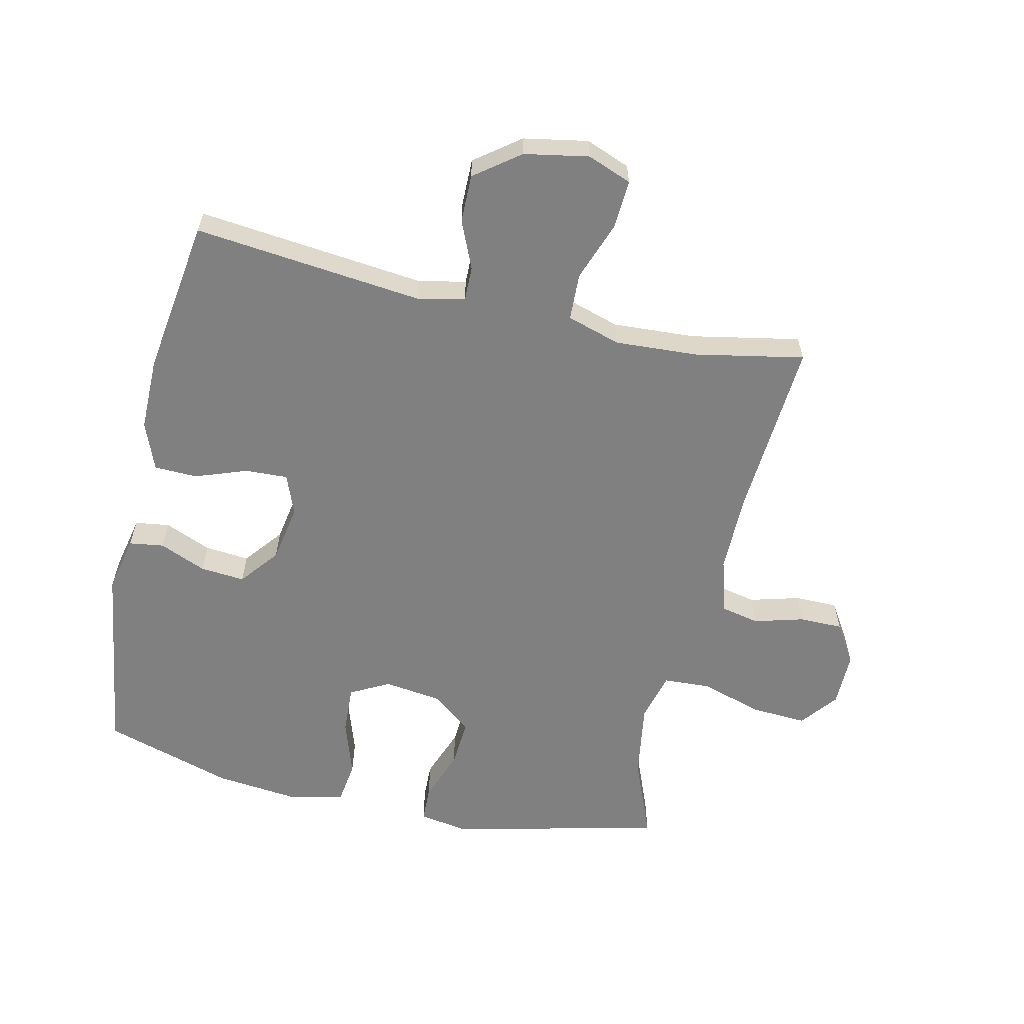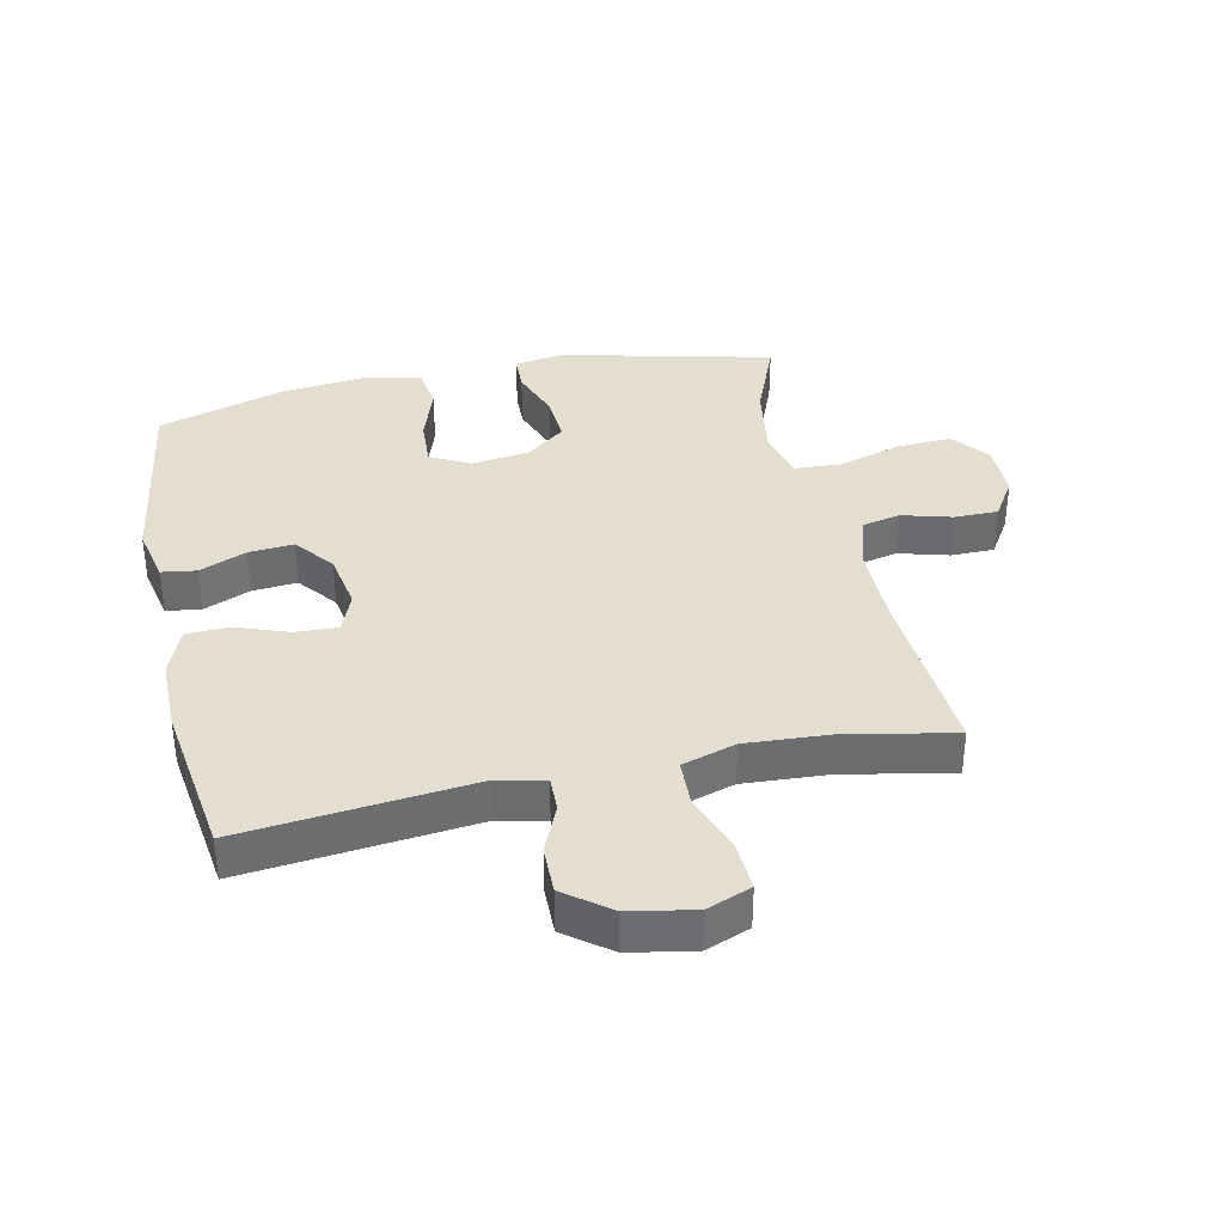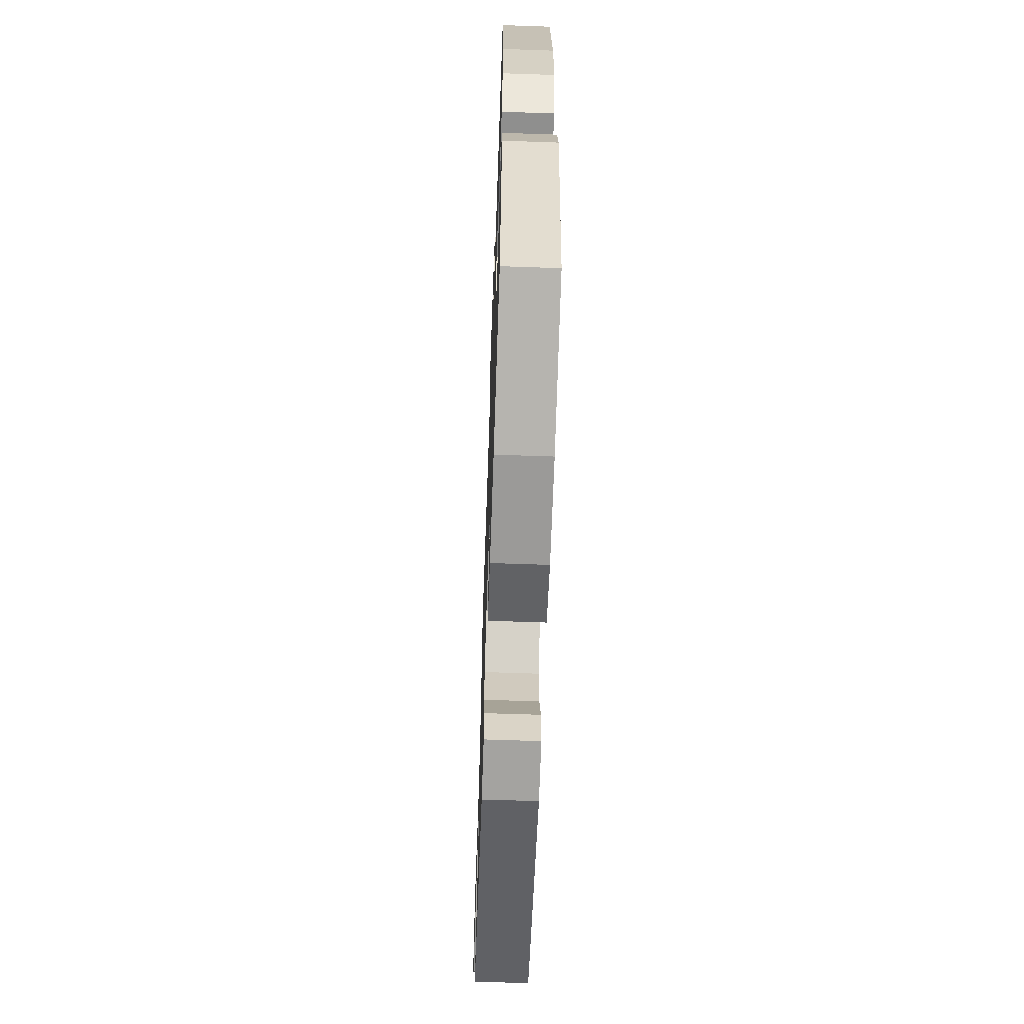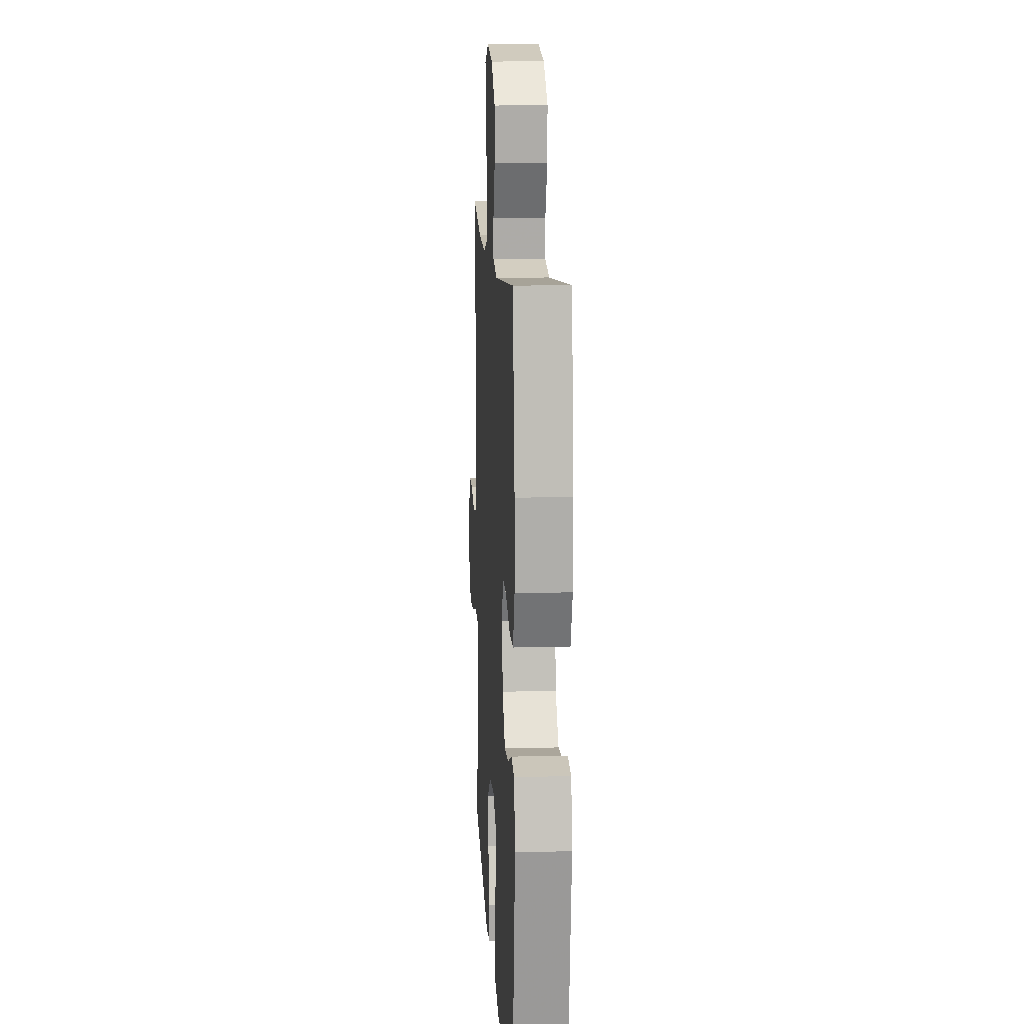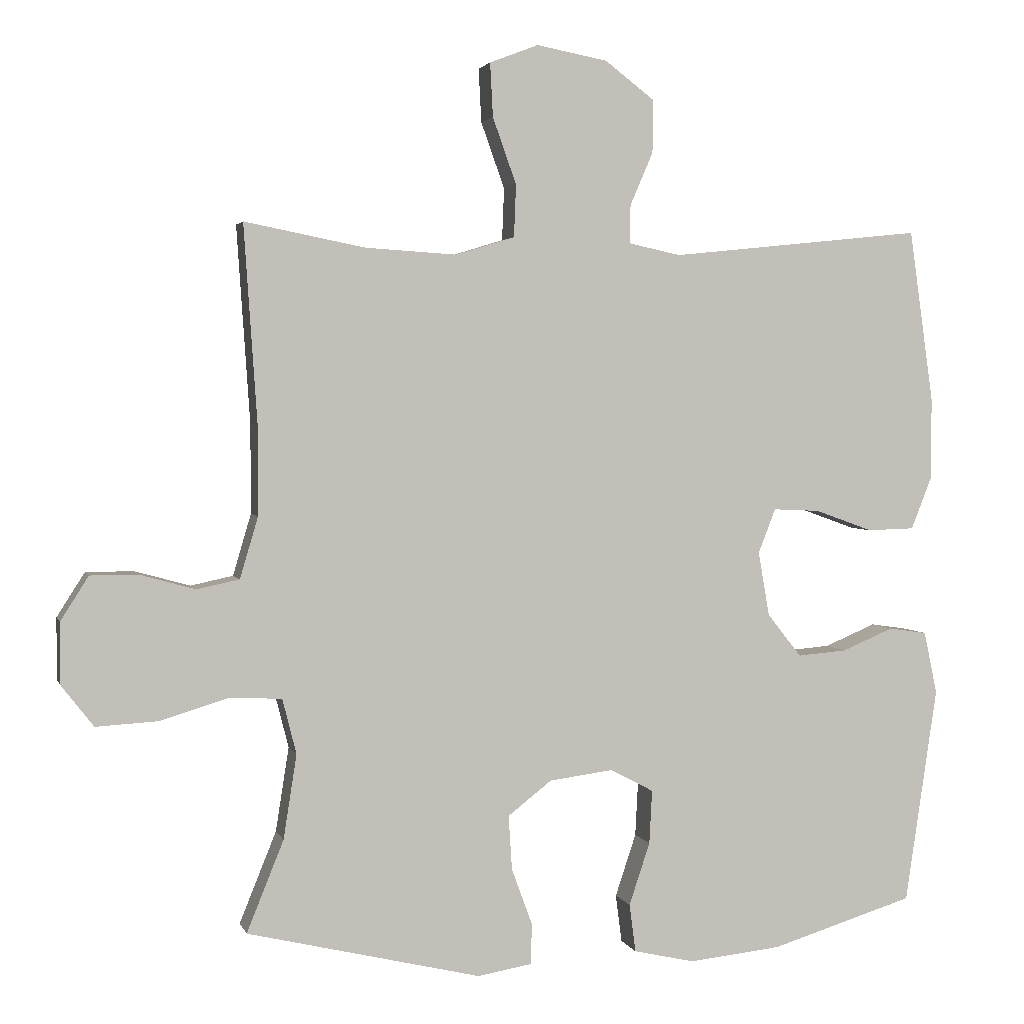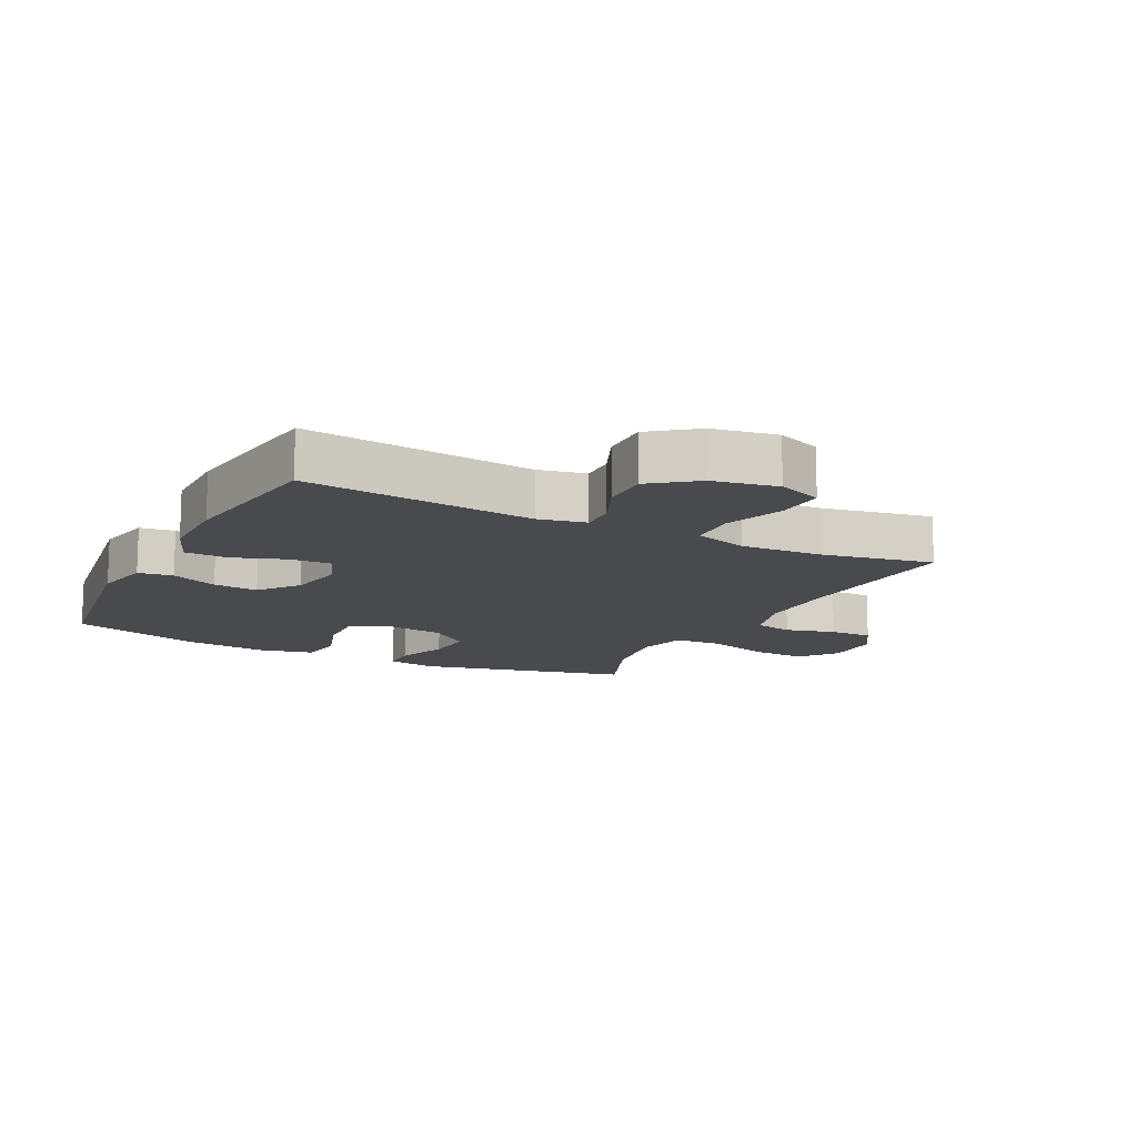
<metadata>
{"format":"obj","ext":"obj","renderer":"f3d","projection":"perspective","resolution":1024,"background":"white","views":[{"elev":-60.0,"azim":-12.9,"up":"+Y"},{"elev":36.5,"azim":-12.2,"up":"+Y"},{"elev":-63.4,"azim":-92.0,"up":"+Z"},{"elev":12.8,"azim":-93.4,"up":"+Z"},{"elev":2.7,"azim":165.7,"up":"+Z"},{"elev":-13.3,"azim":-27.0,"up":"+Y"}]}
</metadata>
<code>
v -0.5 0.07 -0.5
v -0.546 0.07 -0.189
v -0.527 0.07 -0.099
v -0.472 0.07 -0.091
v -0.398 0.07 -0.122
v -0.327 0.07 -0.128
v -0.278 0.07 -0.066
v -0.262 0.07 0.026
v -0.287 0.07 0.09
v -0.354 0.07 0.087
v -0.437 0.07 0.057
v -0.505 0.07 0.059
v -0.535 0.07 0.135
v -0.535 0.07 0.252
v -0.5 0.07 0.5
v -0.137 0.07 0.462
v -0.062 0.07 0.478
v -0.063 0.07 0.533
v -0.096 0.07 0.609
v -0.097 0.07 0.685
v -0.026 0.07 0.739
v 0.076 0.07 0.758
v 0.146 0.07 0.731
v 0.142 0.07 0.654
v 0.108 0.07 0.559
v 0.111 0.07 0.484
v 0.196 0.07 0.458
v 0.327 0.07 0.466
v 0.5 0.07 0.5
v 0.481 0.07 0.217
v 0.481 0.07 0.089
v 0.507 0.07 0.001
v 0.568 0.07 -0.012
v 0.647 0.07 0.01
v 0.716 0.07 0.01
v 0.756 0.07 -0.053
v 0.756 0.07 -0.141
v 0.71 0.07 -0.2
v 0.622 0.07 -0.195
v 0.522 0.07 -0.165
v 0.448 0.07 -0.169
v 0.428 0.07 -0.248
v 0.447 0.07 -0.369
v 0.5 0.07 -0.5
v 0.164 0.07 -0.58
v 0.086 0.07 -0.567
v 0.084 0.07 -0.509
v 0.114 0.07 -0.427
v 0.119 0.07 -0.349
v 0.056 0.07 -0.3
v -0.036 0.07 -0.288
v -0.098 0.07 -0.321
v -0.094 0.07 -0.398
v -0.064 0.07 -0.488
v -0.073 0.07 -0.557
v -0.161 0.07 -0.577
v -0.294 0.07 -0.563
v -0.5 0 -0.5
v -0.546 0 -0.189
v -0.527 0 -0.099
v -0.472 0 -0.091
v -0.398 0 -0.122
v -0.327 0 -0.128
v -0.278 0 -0.066
v -0.262 0 0.026
v -0.287 0 0.09
v -0.354 0 0.087
v -0.437 0 0.057
v -0.505 0 0.059
v -0.535 0 0.135
v -0.535 0 0.252
v -0.5 0 0.5
v -0.137 0 0.462
v -0.062 0 0.478
v -0.063 0 0.533
v -0.096 0 0.609
v -0.097 0 0.685
v -0.026 0 0.739
v 0.076 0 0.758
v 0.146 0 0.731
v 0.142 0 0.654
v 0.108 0 0.559
v 0.111 0 0.484
v 0.196 0 0.458
v 0.327 0 0.466
v 0.5 0 0.5
v 0.481 0 0.217
v 0.481 0 0.089
v 0.507 0 0.001
v 0.568 0 -0.012
v 0.647 0 0.01
v 0.716 0 0.01
v 0.756 0 -0.053
v 0.756 0 -0.141
v 0.71 0 -0.2
v 0.622 0 -0.195
v 0.522 0 -0.165
v 0.448 0 -0.169
v 0.428 0 -0.248
v 0.447 0 -0.369
v 0.5 0 -0.5
v 0.164 0 -0.58
v 0.086 0 -0.567
v 0.084 0 -0.509
v 0.114 0 -0.427
v 0.119 0 -0.349
v 0.056 0 -0.3
v -0.036 0 -0.288
v -0.098 0 -0.321
v -0.094 0 -0.398
v -0.064 0 -0.488
v -0.073 0 -0.557
v -0.161 0 -0.577
v -0.294 0 -0.563
f 3 4 5
f 2 3 5
f 1 2 5
f 57 1 5
f 56 57 5
f 55 56 5
f 54 55 5
f 53 54 5
f 52 53 5 6
f 51 52 6 7
f 50 51 7 8
f 49 50 8 9
f 46 47 48
f 45 46 48
f 44 45 48
f 43 44 48
f 42 43 48 49
f 41 42 49 9
f 38 39 40
f 37 38 40
f 36 37 40
f 35 36 40
f 34 35 40
f 33 34 40
f 40 41 9
f 33 40 9
f 32 33 9
f 28 29 30
f 27 28 30 31
f 31 32 9
f 27 31 9
f 26 27 9
f 23 24 25
f 22 23 25
f 21 22 25
f 20 21 25
f 19 20 25
f 18 19 25
f 17 18 25 26
f 14 15 16
f 13 14 16
f 12 13 16
f 11 12 16
f 10 11 16
f 16 17 26
f 10 16 26
f 9 10 26
f 62 61 60
f 62 60 59
f 62 59 58
f 62 58 114
f 62 114 113
f 62 113 112
f 62 112 111
f 62 111 110
f 63 62 110 109
f 64 63 109 108
f 65 64 108 107
f 66 65 107 106
f 105 104 103
f 105 103 102
f 105 102 101
f 105 101 100
f 106 105 100 99
f 66 106 99 98
f 97 96 95
f 97 95 94
f 97 94 93
f 97 93 92
f 97 92 91
f 97 91 90
f 66 98 97
f 66 97 90
f 66 90 89
f 87 86 85
f 88 87 85 84
f 66 89 88
f 66 88 84
f 66 84 83
f 82 81 80
f 82 80 79
f 82 79 78
f 82 78 77
f 82 77 76
f 82 76 75
f 83 82 75 74
f 73 72 71
f 73 71 70
f 73 70 69
f 73 69 68
f 73 68 67
f 83 74 73
f 83 73 67
f 83 67 66
f 1 58 59 2
f 2 59 60 3
f 3 60 61 4
f 4 61 62 5
f 5 62 63 6
f 6 63 64 7
f 7 64 65 8
f 8 65 66 9
f 9 66 67 10
f 10 67 68 11
f 11 68 69 12
f 12 69 70 13
f 13 70 71 14
f 14 71 72 15
f 15 72 73 16
f 16 73 74 17
f 17 74 75 18
f 18 75 76 19
f 19 76 77 20
f 20 77 78 21
f 21 78 79 22
f 22 79 80 23
f 23 80 81 24
f 24 81 82 25
f 25 82 83 26
f 26 83 84 27
f 27 84 85 28
f 28 85 86 29
f 29 86 87 30
f 30 87 88 31
f 31 88 89 32
f 32 89 90 33
f 33 90 91 34
f 34 91 92 35
f 35 92 93 36
f 36 93 94 37
f 37 94 95 38
f 38 95 96 39
f 39 96 97 40
f 40 97 98 41
f 41 98 99 42
f 42 99 100 43
f 43 100 101 44
f 44 101 102 45
f 45 102 103 46
f 46 103 104 47
f 47 104 105 48
f 48 105 106 49
f 49 106 107 50
f 50 107 108 51
f 51 108 109 52
f 52 109 110 53
f 53 110 111 54
f 54 111 112 55
f 55 112 113 56
f 56 113 114 57
f 57 114 58 1

</code>
